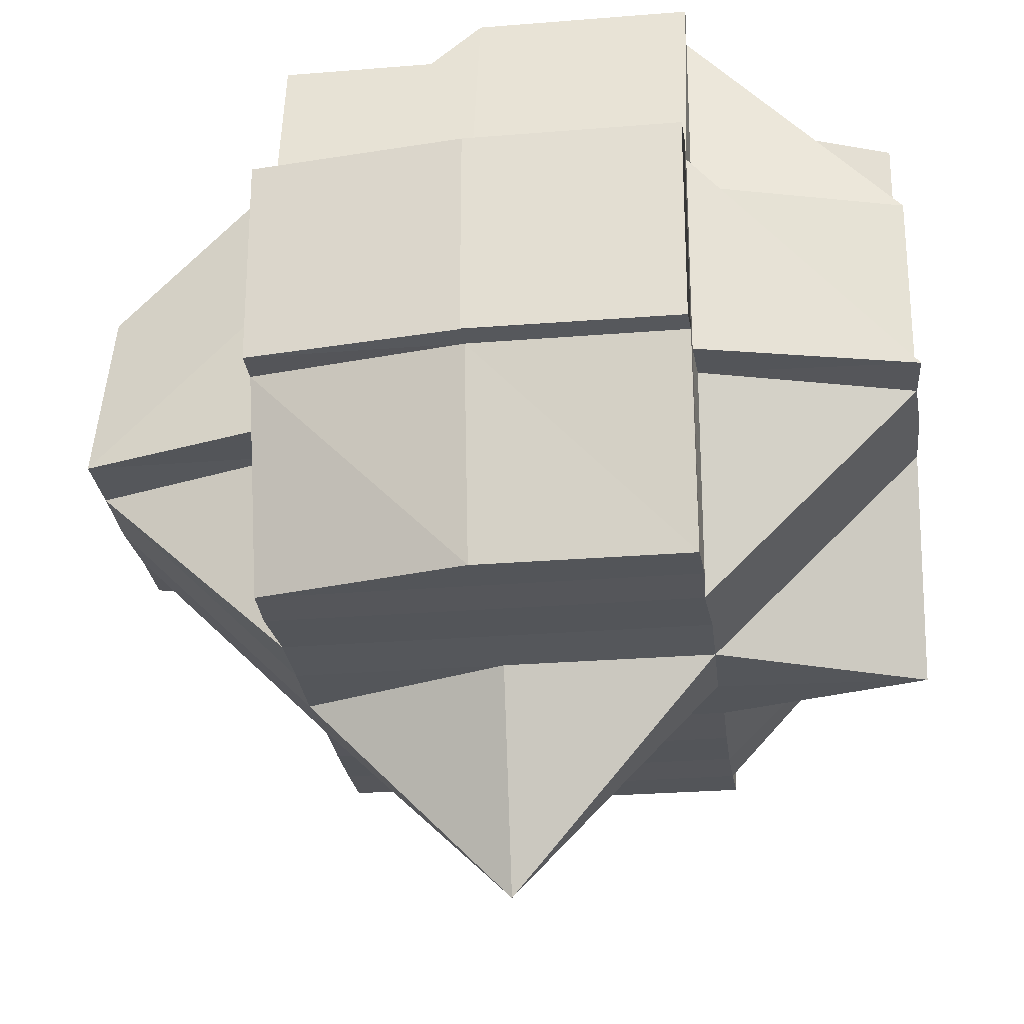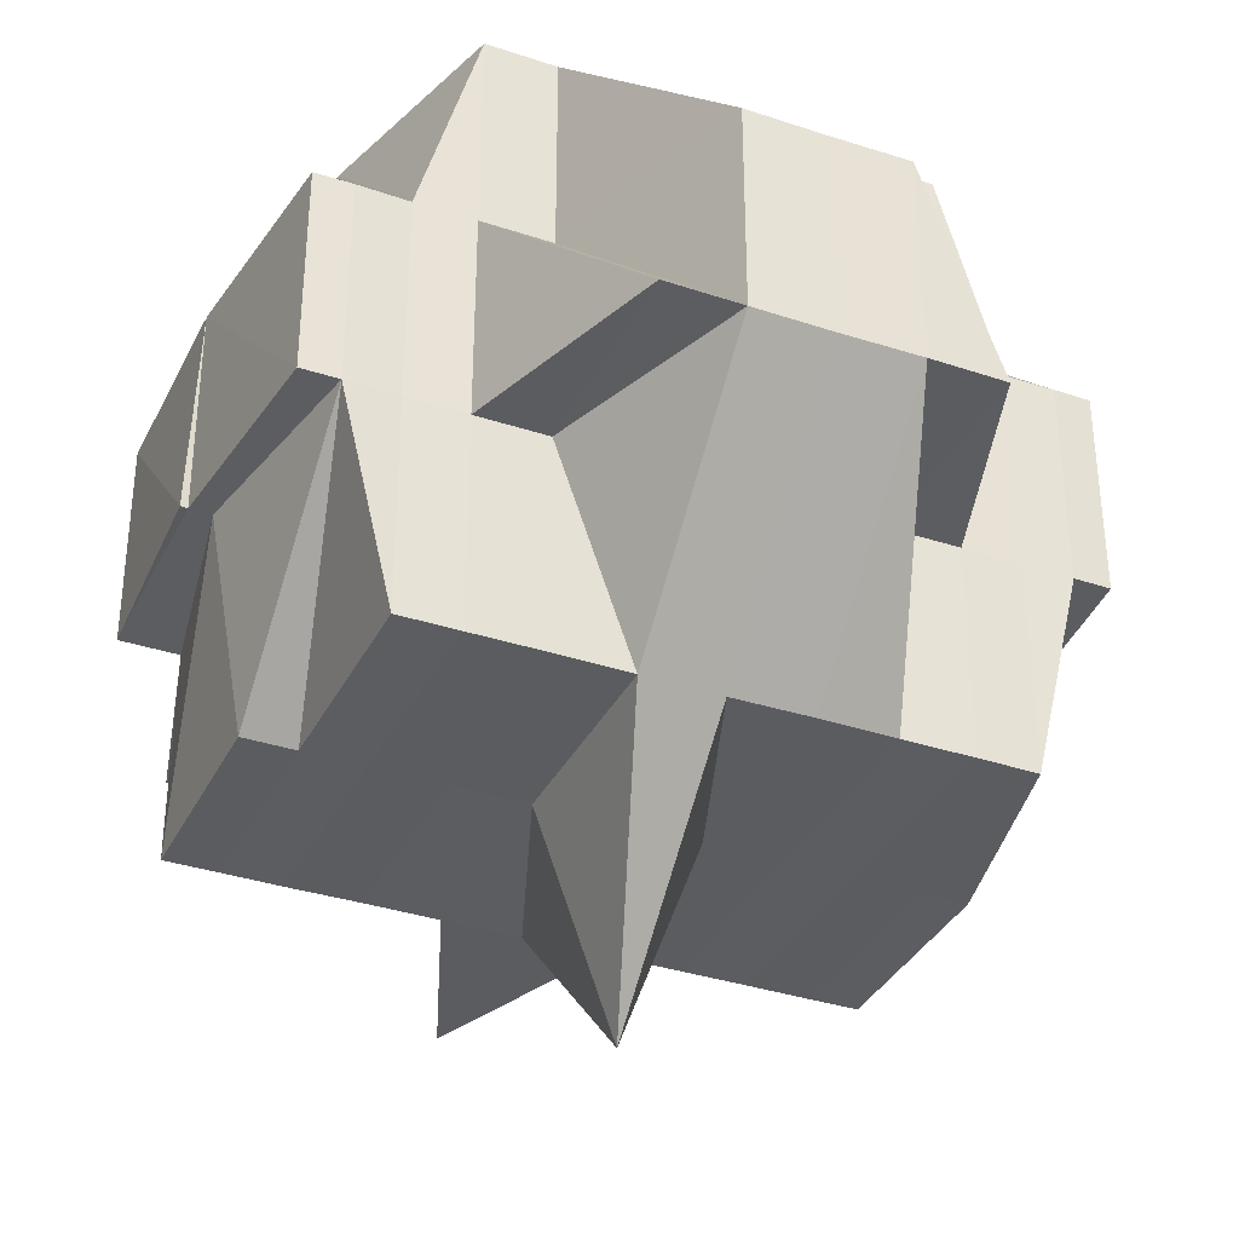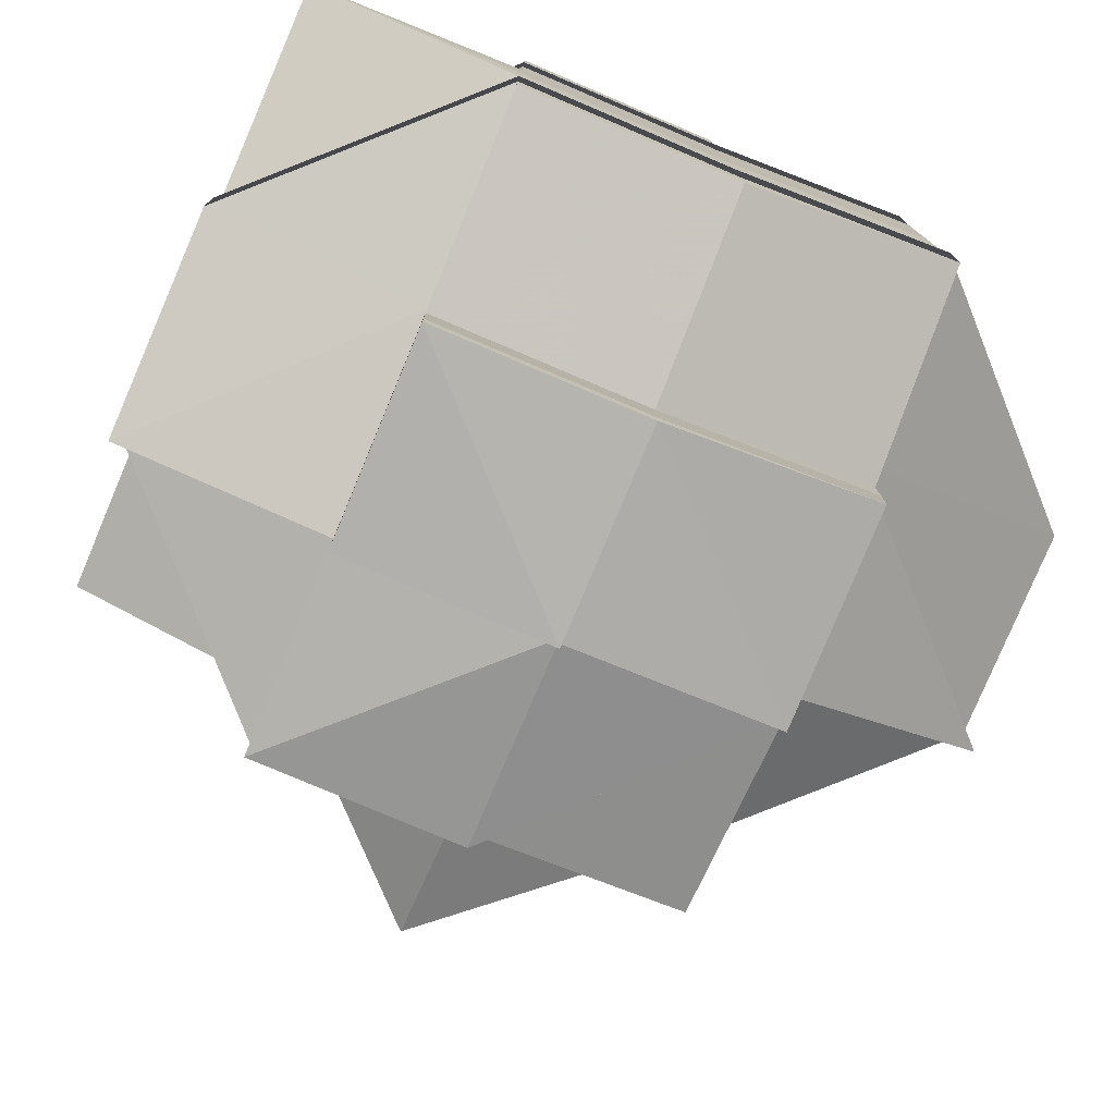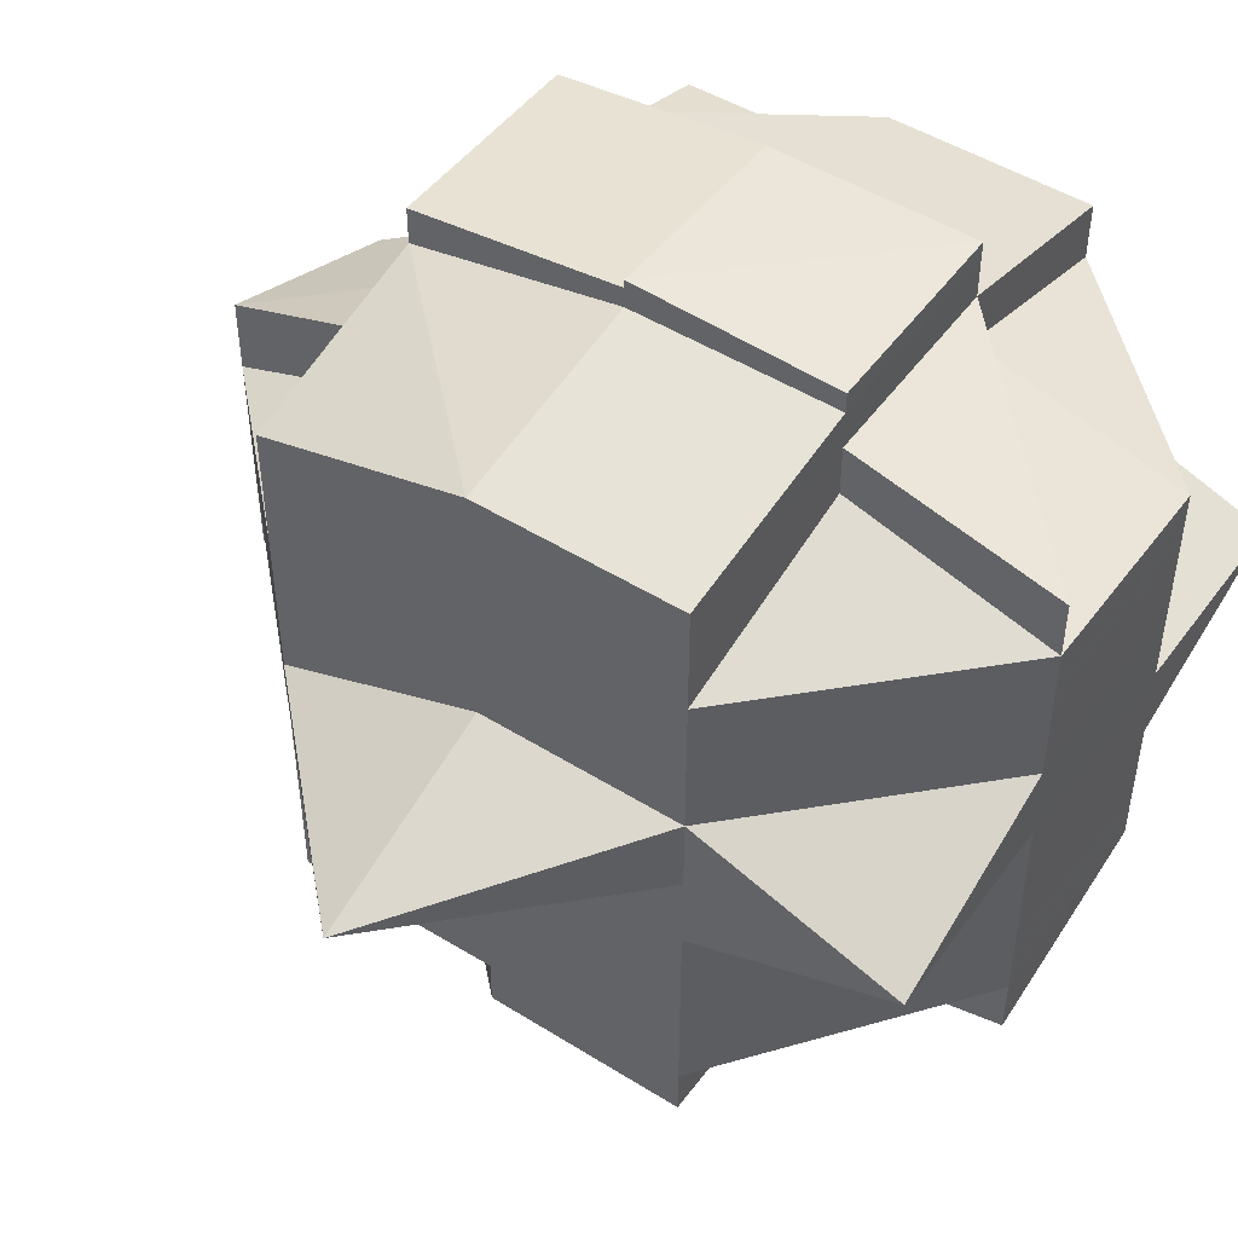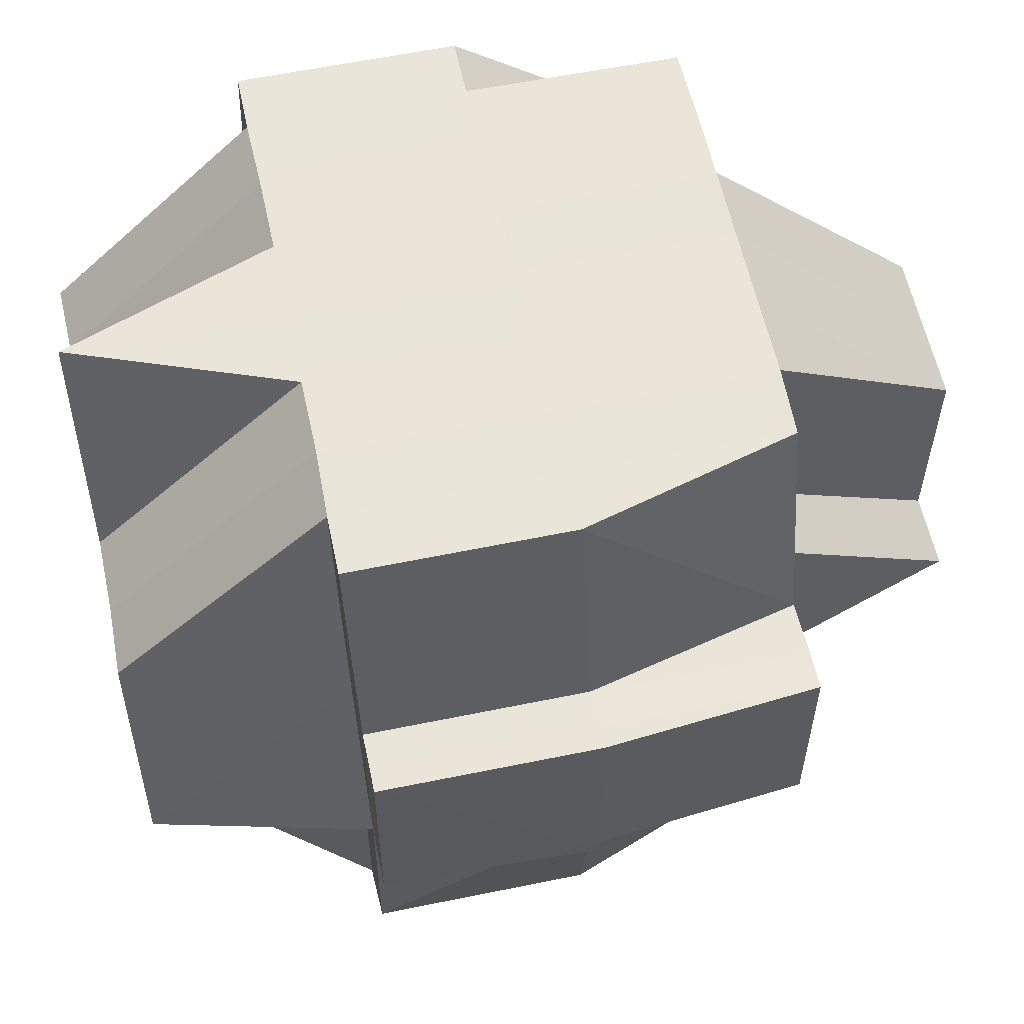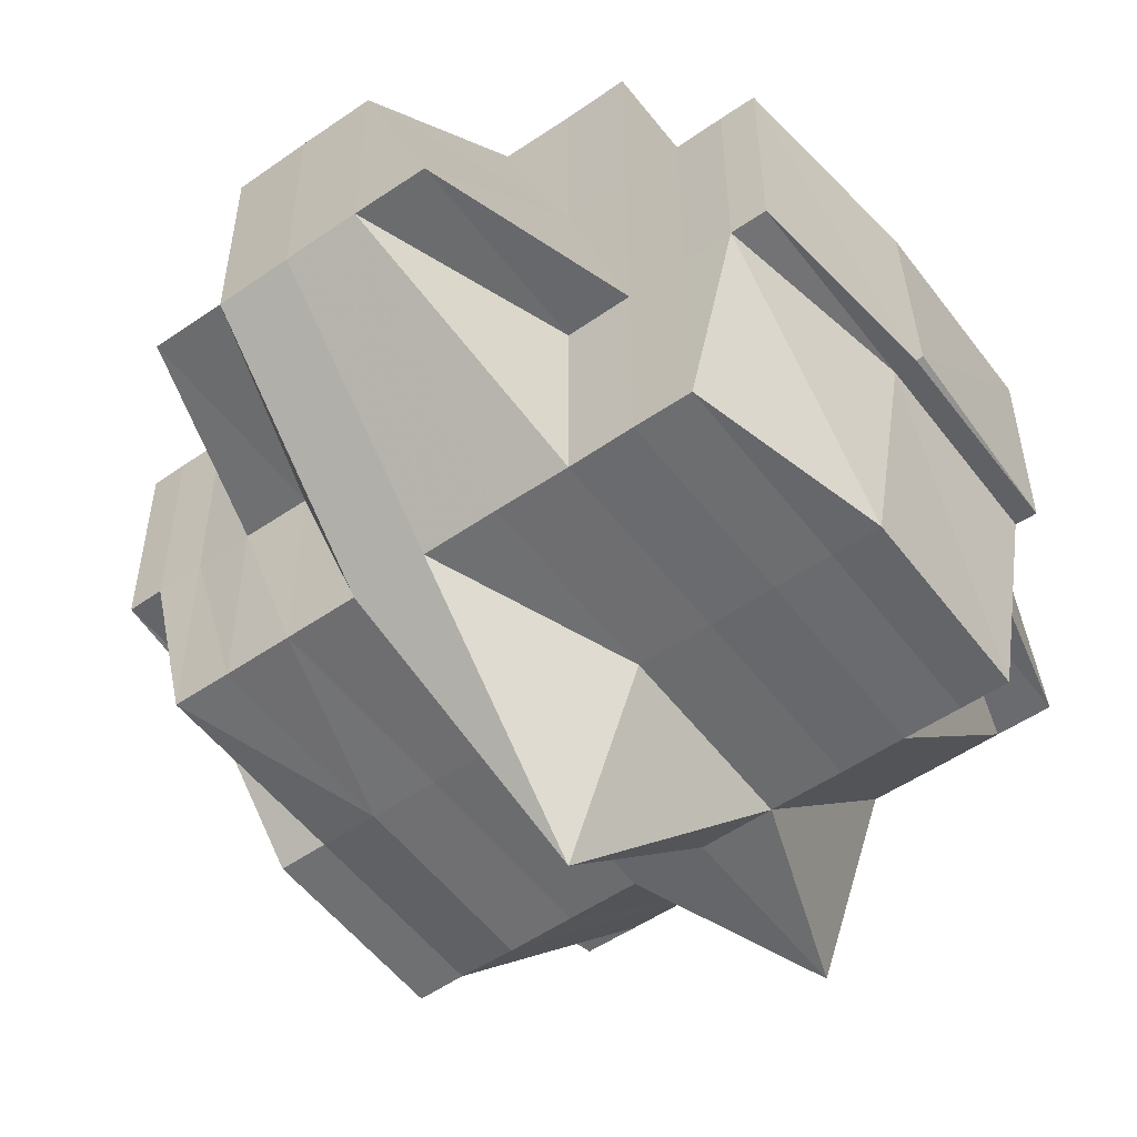
<metadata>
{"format":"obj","ext":"obj","renderer":"f3d","projection":"perspective","resolution":1024,"background":"white","views":[{"elev":-25.2,"azim":7.2,"up":"+Y"},{"elev":-35.1,"azim":-113.8,"up":"+Y"},{"elev":-78.2,"azim":157.7,"up":"+Z"},{"elev":48.3,"azim":34.5,"up":"+Z"},{"elev":58.6,"azim":168.0,"up":"+Y"},{"elev":-53.4,"azim":-53.6,"up":"+Y"}]}
</metadata>
<code>
o 2899
v 2175 1884 21.05
v 2175 1884 21.05
v 2175 1884 21.05
v 2175 1884 21.05
v 2175 1884 21.05
v 2175 1884 21.05
v 2175 1884 21.05
v 2175 1884 21.05
v 2175 1884 21.05
v 2175 1884 21.05
v 2175 1884 21.05
v 2175 1884 21.05
v 2175 1884 21.05
v 2175 1884 21.05
v 2175 1884 21.05
v 2175 1884 21.05
v 2175 1884 21.05
v 2175 1884 21.05
v 2175 1884 21.05
v 2175 1884 21.05
v 2175 1884 21.05
v 2175 1884 21.05
v 2175 1884 21.05
v 2175 1884 21.05
v 2175 1884 21.06
v 2175 1884 21.05
v 2175 1884 21.05
v 2175 1884 21.05
v 2175 1884 21.05
v 2175 1884 21.05
v 2175 1884 21.06
v 2175 1884 21.05
v 2175 1884 21.05
v 2175 1884 21.06
v 2175 1884 21.06
v 2175 1884 21.06
v 2175 1884 21.06
v 2175 1884 21.06
v 2175 1884 21.06
v 2175 1884 21.06
v 2175 1884 21.06
v 2175 1884 21.06
v 2175 1884 21.06
v 2175 1884 21.06
v 2175 1884 21.06
v 2175 1884 21.05
v 2175 1884 21.06
v 2175 1884 21.05
v 2175 1884 21.06
v 2175 1884 21.06
v 2175 1884 21.06
v 2175 1884 21.06
v 2175 1884 21.06
v 2175 1884 21.06
v 2175 1884 21.07
v 2175 1884 21.06
v 2175 1884 21.07
v 2175 1884 21.06
v 2175 1884 21.06
v 2175 1884 21.06
v 2175 1884 21.06
v 2175 1884 21.06
v 2175 1884 21.06
v 2175 1884 21.06
v 2175 1884 21.07
v 2175 1884 21.06
v 2175 1884 21.06
v 2175 1884 21.06
v 2175 1884 21.06
v 2175 1884 21.06
v 2175 1884 21.05
v 2175 1884 21.06
v 2175 1884 21.06
v 2175 1884 21.06
v 2175 1884 21.06
v 2175 1884 21.05
v 2175 1884 21.06
v 2175 1884 21.05
v 2175 1884 21.06
v 2175 1884 21.05
v 2175 1884 21.06
v 2175 1884 21.05
v 2175 1884 21.05
v 2175 1884 21.05
v 2175 1884 21.05
v 2175 1884 21.05
v 2175 1884 21.05
v 2175 1884 21.05
v 2175 1884 21.05
v 2175 1884 21.05
v 2175 1884 21.05
v 2175 1884 21.06
v 2175 1884 21.06
v 2175 1884 21.05
v 2175 1884 21.06
v 2175 1884 21.05
v 2175 1884 21.06
v 2175 1884 21.05
v 2175 1884 21.06
v 2175 1884 21.06
v 2175 1884 21.06
v 2175 1884 21.06
v 2175 1884 21.06
v 2175 1884 21.06
v 2175 1884 21.06
v 2175 1884 21.06
v 2175 1884 21.06
v 2175 1884 21.06
v 2175 1884 21.07
v 2175 1884 21.07
v 2175 1884 21.07
v 2175 1884 21.07
v 2175 1884 21.07
v 2175 1884 21.07
v 2175 1884 21.07
v 2175 1884 21.07
v 2175 1884 21.07
v 2175 1884 21.07
v 2175 1884 21.07
v 2175 1884 21.07
v 2175 1884 21.07
v 2175 1884 21.07
v 2175 1884 21.07
v 2175 1884 21.07
v 2175 1884 21.07
v 2175 1884 21.07
v 2175 1884 21.08
v 2175 1884 21.07
v 2175 1884 21.07
v 2175 1884 21.07
v 2175 1884 21.08
v 2175 1884 21.08
v 2175 1884 21.07
v 2175 1884 21.08
v 2175 1884 21.08
v 2175 1884 21.07
v 2175 1884 21.07
v 2175 1884 21.08
v 2175 1884 21.07
v 2175 1884 21.07
v 2175 1884 21.08
v 2175 1884 21.07
v 2175 1884 21.07
v 2175 1884 21.08
v 2175 1884 21.07
v 2175 1884 21.08
v 2175 1884 21.08
v 2175 1884 21.08
v 2175 1884 21.07
v 2175 1884 21.07
v 2175 1884 21.08
v 2175 1884 21.07
v 2175 1884 21.08
v 2175 1884 21.08
v 2175 1884 21.08
v 2175 1884 21.08
v 2175 1884 21.09
v 2175 1884 21.08
v 2175 1884 21.08
v 2175 1884 21.09
v 2175 1884 21.08
v 2175 1884 21.08
v 2175 1884 21.08
v 2175 1884 21.08
v 2175 1884 21.08
v 2175 1884 21.08
v 2175 1884 21.08
v 2175 1884 21.08
v 2175 1884 21.08
v 2175 1884 21.08
v 2175 1884 21.07
v 2175 1884 21.08
v 2175 1884 21.09
v 2175 1884 21.09
v 2175 1884 21.09
v 2175 1884 21.09
v 2175 1884 21.09
v 2175 1884 21.09
v 2175 1884 21.09
v 2175 1884 21.09
v 2175 1884 21.09
v 2175 1884 21.09
v 2175 1884 21.09
v 2175 1884 21.08
v 2175 1884 21.08
v 2175 1884 21.08
v 2175 1884 21.08
v 2175 1884 21.08
v 2175 1884 21.08
v 2175 1884 21.09
v 2175 1884 21.09
v 2175 1884 21.09
v 2175 1884 21.09
v 2175 1884 21.09
v 2175 1884 21.09
v 2175 1884 21.09
v 2175 1884 21.09
v 2175 1884 21.09
v 2175 1884 21.09
v 2175 1884 21.09
v 2175 1884 21.09
v 2175 1884 21.08
v 2175 1884 21.09
v 2175 1884 21.08
v 2175 1884 21.09
v 2175 1884 21.08
v 2175 1884 21.08
v 2175 1884 21.08
v 2175 1884 21.09
v 2175 1884 21.09
v 2175 1884 21.09
v 2175 1884 21.09
v 2175 1884 21.08
v 2175 1884 21.08
v 2175 1884 21.09
v 2175 1884 21.08
v 2175 1884 21.08
v 2175 1884 21.08
v 2175 1884 21.08
v 2175 1884 21.08
v 2175 1884 21.08
v 2175 1884 21.08
v 2175 1884 21.08
v 2175 1884 21.08
v 2175 1884 21.08
v 2175 1884 21.08
v 2175 1884 21.08
v 2175 1884 21.09
v 2175 1884 21.09
v 2175 1884 21.09
v 2175 1884 21.09
v 2175 1884 21.09
v 2175 1884 21.09
v 2175 1884 21.09
v 2175 1884 21.09
v 2175 1884 21.09
v 2175 1884 21.09
v 2175 1884 21.09
v 2175 1884 21.09
v 2175 1884 21.09
v 2175 1884 21.09
v 2175 1884 21.05
v 2175 1884 21.05
v 2175 1884 21.05
v 2175 1884 21.05
v 2175 1884 21.05
v 2175 1884 21.06
v 2175 1884 21.06
v 2175 1884 21.05
v 2175 1884 21.06
v 2175 1884 21.06
v 2175 1884 21.07
v 2175 1884 21.06
v 2175 1884 21.06
v 2175 1884 21.06
v 2175 1884 21.06
v 2175 1884 21.06
v 2175 1884 21.07
v 2175 1884 21.07
v 2175 1884 21.07
v 2175 1884 21.07
v 2175 1884 21.07
v 2175 1884 21.07
v 2175 1884 21.07
v 2175 1884 21.07
v 2175 1884 21.07
v 2175 1884 21.07
v 2175 1884 21.07
v 2175 1884 21.08
v 2175 1884 21.08
v 2175 1884 21.08
v 2175 1884 21.08
v 2175 1884 21.08
v 2175 1884 21.08
v 2175 1884 21.08
v 2175 1884 21.08
v 2175 1884 21.08
v 2175 1884 21.06
v 2175 1884 21.06
v 2175 1884 21.05
v 2175 1884 21.06
v 2175 1884 21.06
v 2175 1884 21.08
v 2175 1884 21.08
v 2175 1884 21.07
v 2175 1884 21.08
v 2175 1884 21.08
v 2175 1884 21.09
v 2175 1884 21.09
v 2175 1884 21.08
v 2175 1884 21.08
v 2175 1884 21.09
v 2175 1884 21.08
v 2175 1884 21.09
v 2175 1884 21.09
v 2175 1884 21.09
v 2175 1884 21.09
v 2175 1884 21.09
f 1 2 3
f 4 5 3
f 6 7 4
f 7 8 9
f 1 10 11
f 10 12 13
f 11 14 15
f 9 16 17
f 16 18 5
f 16 19 18
f 20 21 17
f 21 22 23
f 24 25 19
f 26 24 16
f 27 26 28
f 24 29 16
f 30 31 24
f 29 32 33
f 34 35 27
f 35 36 24
f 37 38 35
f 35 39 36
f 40 39 35
f 39 41 36
f 36 41 42
f 40 43 39
f 44 45 32
f 29 44 46
f 47 44 48
f 49 50 44
f 50 51 52
f 53 52 44
f 44 52 54
f 51 55 56
f 56 57 58
f 59 58 60
f 52 61 54
f 62 63 61
f 61 64 54
f 63 65 66
f 61 66 64
f 67 66 61
f 54 64 68
f 66 69 70
f 54 68 71
f 64 72 68
f 68 72 73
f 74 75 72
f 71 68 76
f 68 77 78
f 72 79 77
f 80 81 71
f 82 78 14
f 83 80 82
f 71 76 82
f 46 71 82
f 84 82 11
f 85 86 84
f 82 87 88
f 87 89 90
f 76 91 89
f 92 93 91
f 76 92 94
f 94 95 96
f 97 92 98
f 99 100 92
f 101 102 93
f 92 101 103
f 104 101 92
f 104 105 101
f 105 106 101
f 101 106 40
f 107 105 104
f 72 107 104
f 108 107 72
f 106 43 40
f 108 109 107
f 105 110 106
f 107 111 105
f 111 110 105
f 109 111 107
f 112 109 108
f 66 112 108
f 113 112 66
f 106 114 43
f 110 114 106
f 110 115 114
f 116 115 110
f 115 117 114
f 116 118 119
f 120 121 117
f 122 116 110
f 111 122 110
f 122 123 116
f 124 122 111
f 109 124 111
f 124 125 122
f 125 123 122
f 126 127 123
f 123 128 116
f 129 124 109
f 130 125 124
f 129 130 124
f 112 129 109
f 130 131 125
f 132 131 130
f 133 134 130
f 134 135 131
f 136 130 129
f 137 129 112
f 137 136 129
f 113 137 112
f 131 138 139
f 140 136 137
f 140 141 136
f 142 137 113
f 142 140 137
f 143 142 113
f 143 113 56
f 141 144 145
f 146 147 144
f 148 141 140
f 149 142 143
f 150 140 142
f 150 148 140
f 149 150 142
f 148 151 141
f 152 149 143
f 151 153 146
f 154 151 148
f 155 153 151
f 156 157 155
f 158 159 151
f 159 160 153
f 151 161 162
f 153 163 161
f 164 154 148
f 164 148 150
f 165 154 164
f 165 166 154
f 167 166 168
f 166 169 170
f 171 164 150
f 171 150 149
f 172 165 164
f 172 164 171
f 173 174 169
f 173 175 174
f 176 177 175
f 178 179 173
f 179 176 180
f 181 180 173
f 182 183 181
f 184 178 185
f 186 185 187
f 185 188 189
f 185 190 188
f 182 191 190
f 192 193 191
f 194 192 182
f 195 182 196
f 197 198 195
f 198 199 200
f 196 201 202
f 201 182 203
f 201 190 204
f 205 182 201
f 206 204 207
f 206 201 208
f 209 210 205
f 210 211 212
f 213 212 214
f 215 205 213
f 213 206 216
f 217 215 213
f 218 215 217
f 217 213 219
f 218 217 220
f 220 217 219
f 220 219 131
f 221 222 220
f 223 221 224
f 131 219 225
f 219 226 227
f 219 227 138
f 228 215 218
f 153 228 218
f 229 228 153
f 228 230 215
f 229 230 228
f 180 231 230
f 232 231 233
f 233 230 234
f 230 235 236
f 230 237 235
f 238 239 237
f 240 239 241
f 242 243 244
f 243 245 246
f 247 248 249
f 41 250 248
f 41 251 250
f 152 252 251
f 39 253 41
f 43 253 39
f 253 254 41
f 254 255 41
f 254 152 255
f 255 256 257
f 253 258 254
f 258 152 254
f 43 259 253
f 259 258 253
f 114 259 43
f 114 117 259
f 259 260 258
f 117 260 259
f 258 261 152
f 261 149 152
f 261 171 149
f 262 261 263
f 264 171 261
f 260 265 266
f 267 171 264
f 260 267 264
f 267 172 171
f 117 268 260
f 268 267 260
f 128 268 117
f 269 172 267
f 268 269 267
f 269 270 172
f 270 165 172
f 270 185 165
f 271 185 270
f 271 270 269
f 272 269 268
f 272 271 269
f 128 272 268
f 216 271 272
f 216 206 271
f 273 272 128
f 273 216 272
f 123 273 128
f 225 273 123
f 225 216 273
f 274 216 275
f 276 277 216
f 278 279 280
f 281 282 279
f 283 284 285
f 286 287 284
f 288 289 290
f 291 292 293
f 294 295 296
f 296 297 298

</code>
